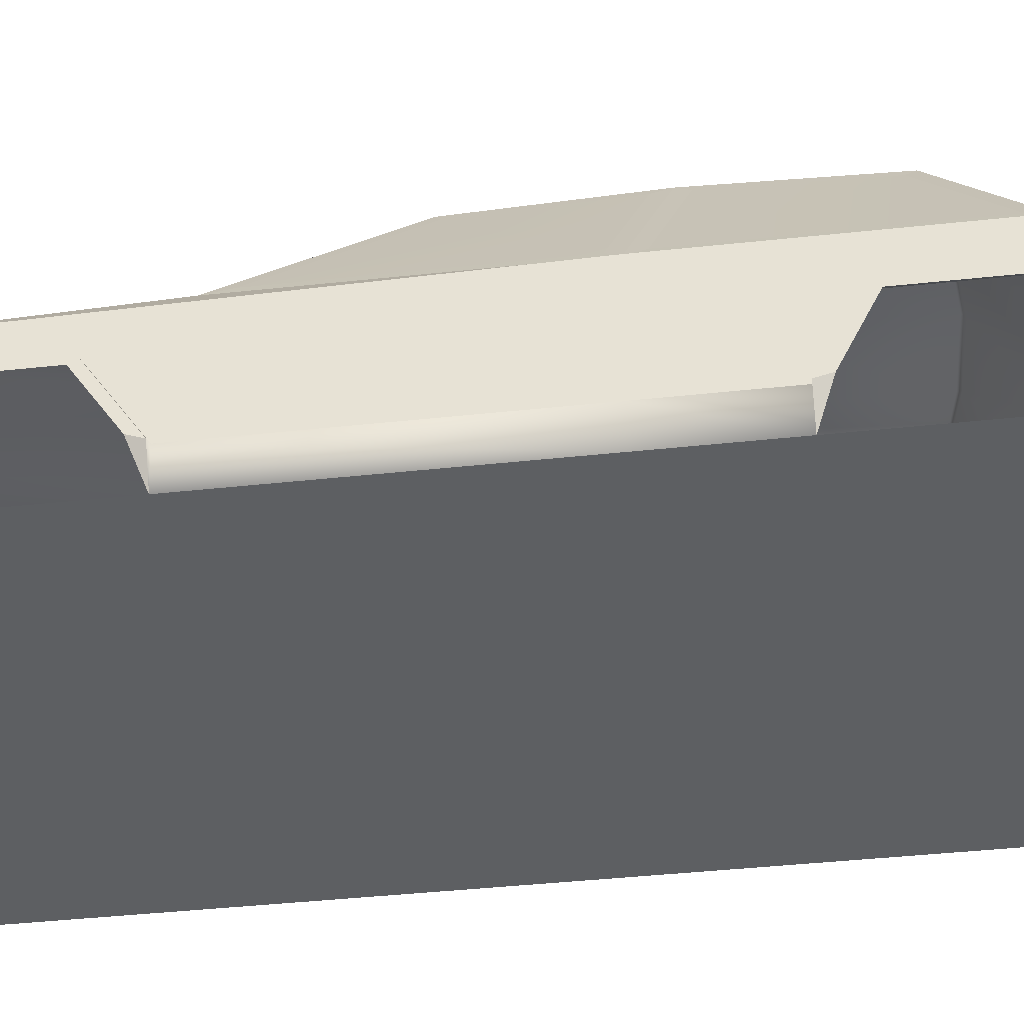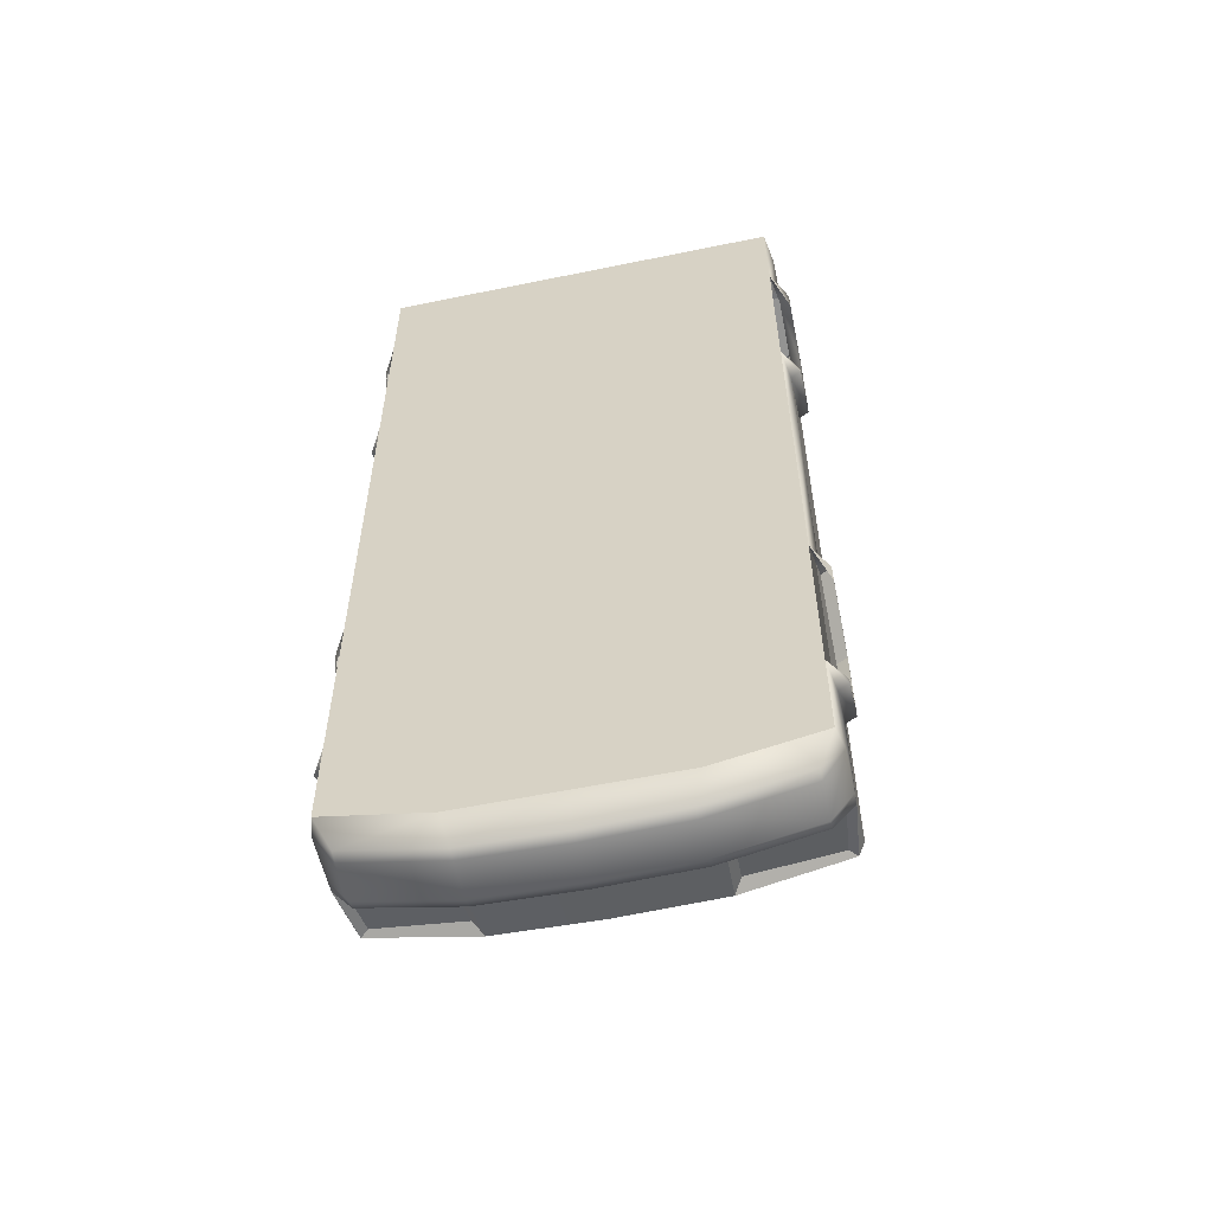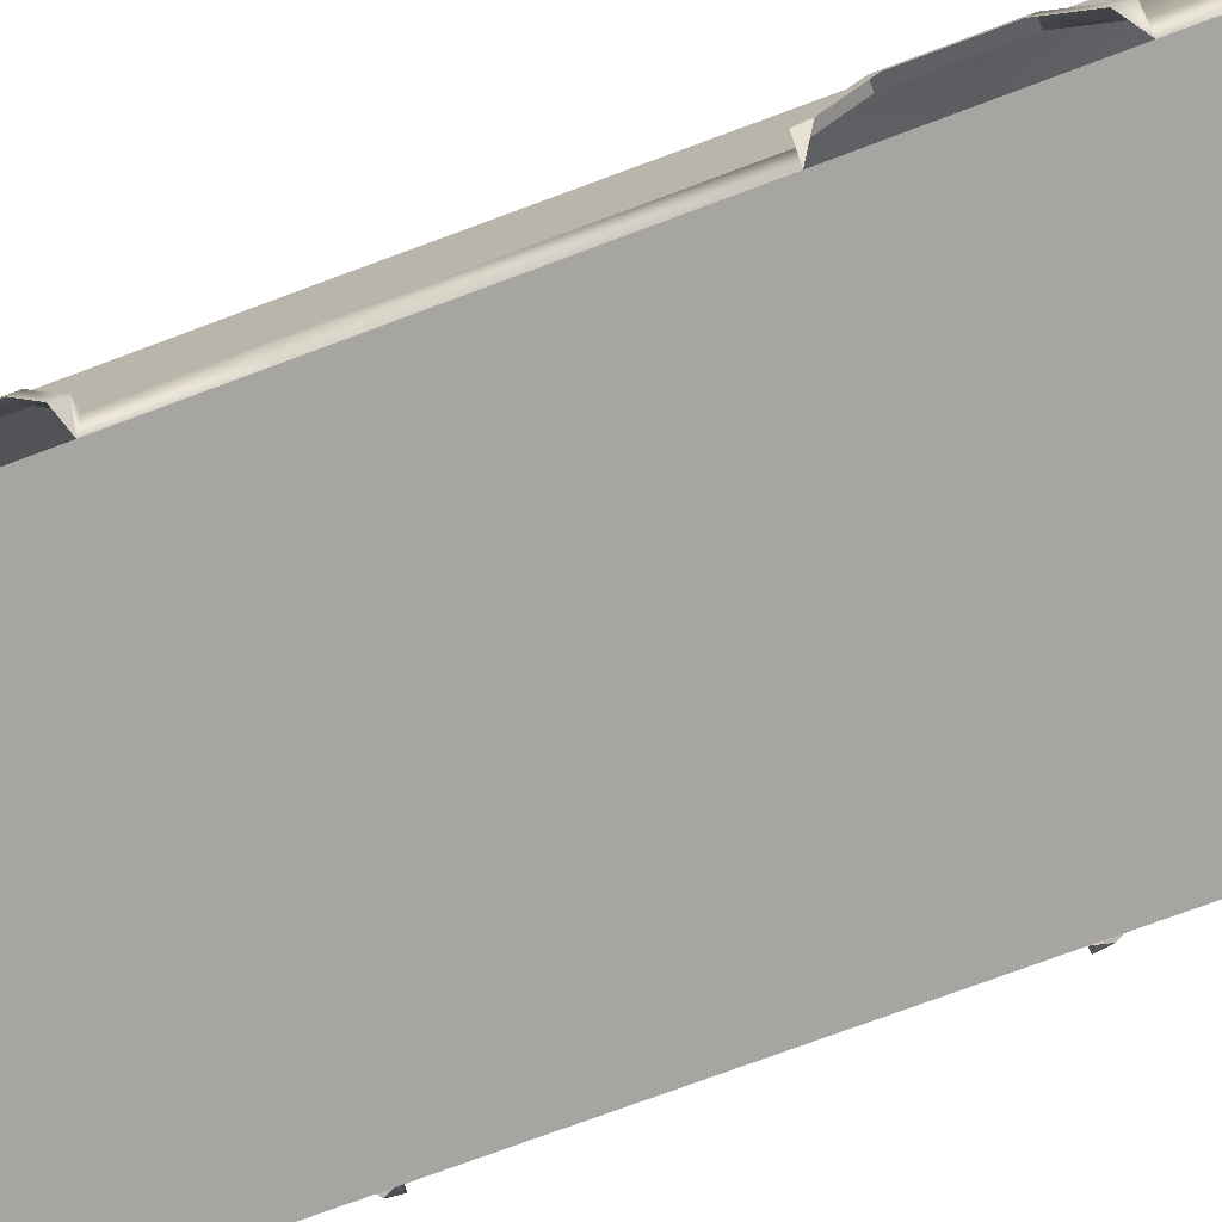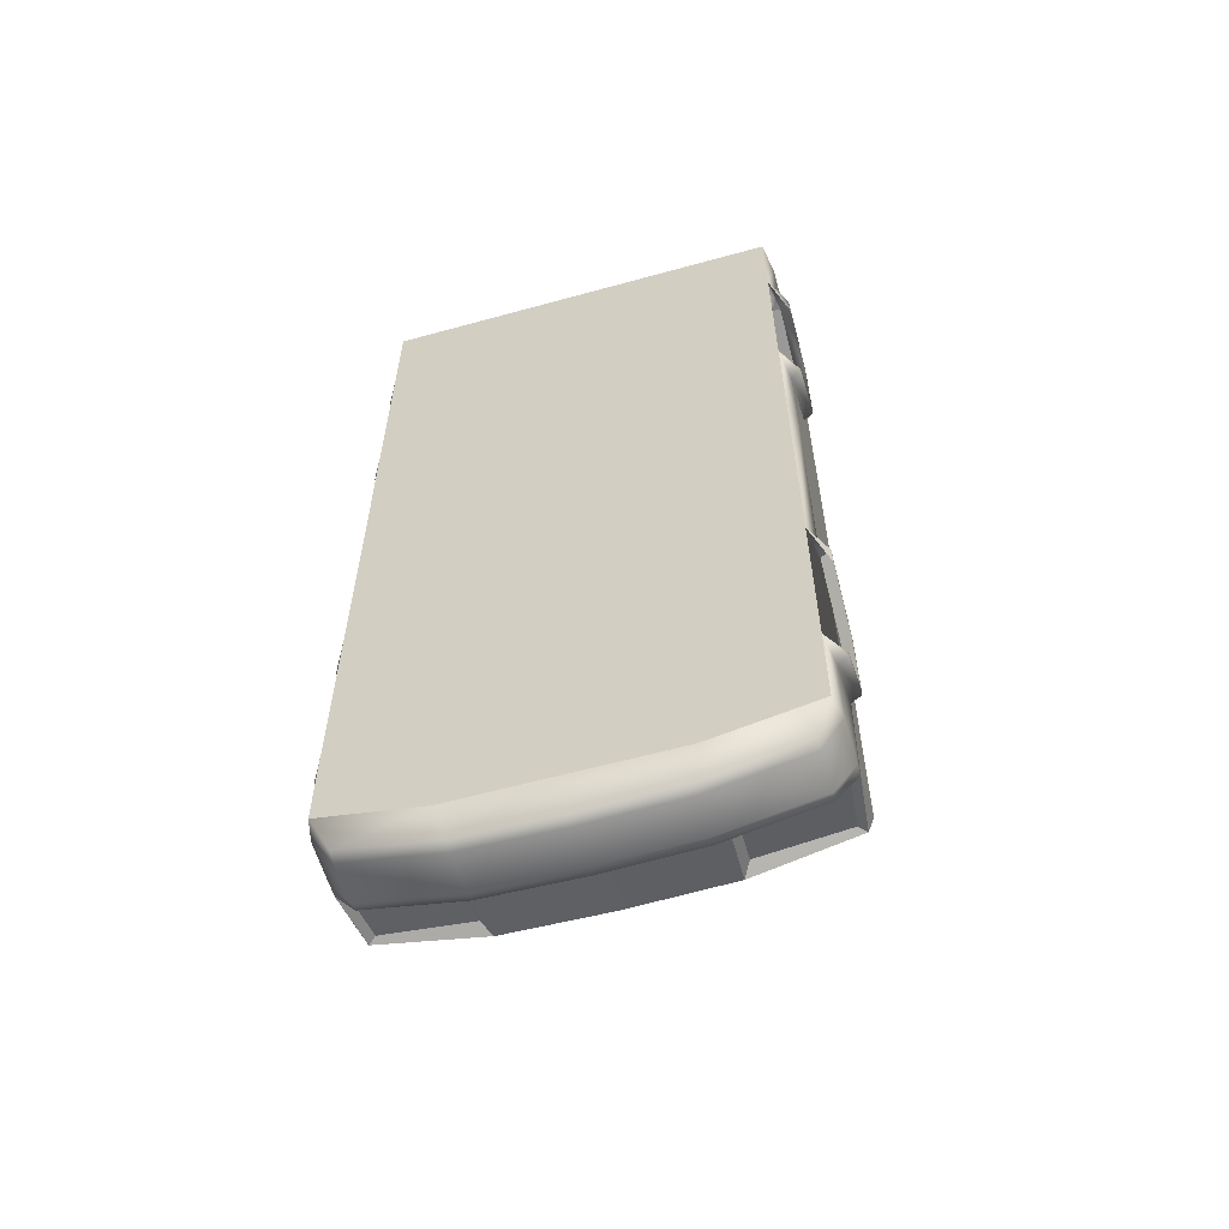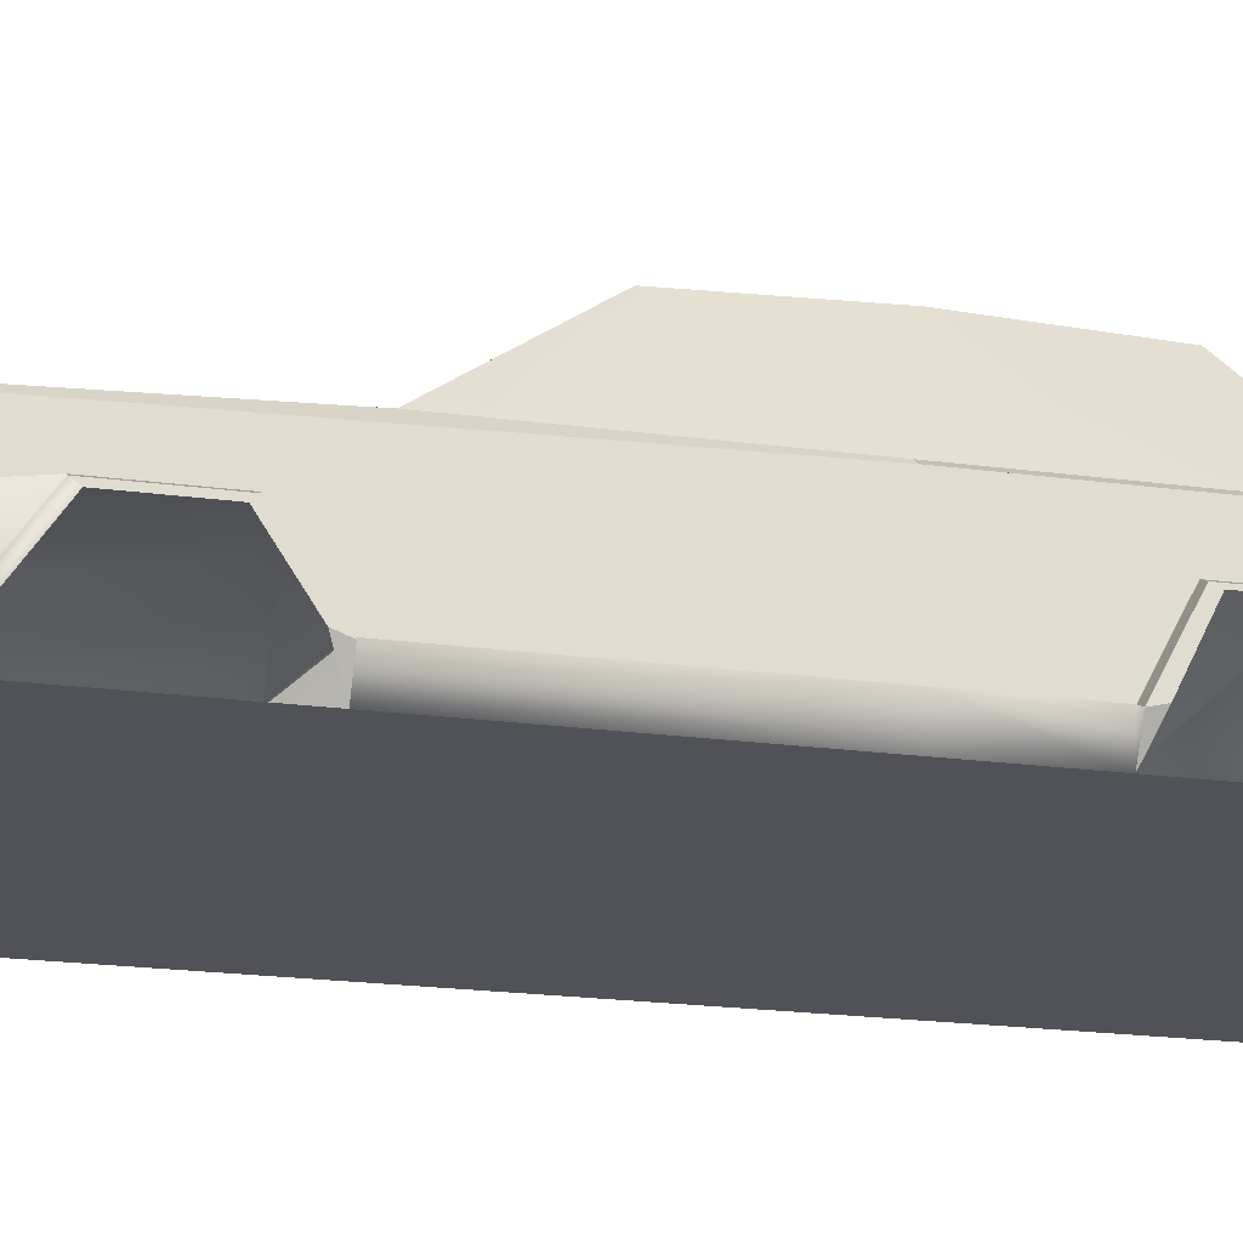
<metadata>
{"format":"obj","ext":"obj","renderer":"f3d","projection":"perspective","resolution":1024,"background":"white","views":[{"elev":-39.5,"azim":97.8,"up":"+Z"},{"elev":-56.8,"azim":-167.9,"up":"+Y"},{"elev":-73.8,"azim":-69.4,"up":"+Z"},{"elev":-59.5,"azim":-164.2,"up":"+Y"},{"elev":-21.5,"azim":76.5,"up":"+Z"}]}
</metadata>
<code>
v  0.4917 2.125 1.05
v  0.9759 2.125 1
v  1.007 2.111 0.975
v  0.0074 2.123 0.9762
v  0.0074 2.125 1.065
v  -0.9613 0.3748 1
v  -0.9468 0.3348 1.026
v  -0.6852 0.4473 1.498
v  -0.6707 0.4998 1.525
v  -0.4769 1.612 1.05
v  -0.9613 1.537 1
v  -0.9129 1.529 1.014
v  -0.4527 1.604 1.062
v  0.6856 1.189 1.5
v  0.9762 1.537 1
v  0.9278 1.529 1.014
v  0.6517 1.197 1.489
v  0.6856 0.4998 1.525
v  0.9762 0.3748 1
v  0.9617 0.4273 1.026
v  0.7001 0.5398 1.498
v  -0.9926 -2.025 0.925
v  -0.9926 -2.125 0.6625
v  -0.9623 -2.075 0.95
v  -0.9613 -0.7877 1
v  -0.9926 0.3748 0.975
v  0.6856 -0.1889 1.5
v  0.9762 -0.7877 1
v  0.9617 -0.7115 1.026
v  0.7001 -0.1726 1.476
v  -0.6852 0.5398 1.498
v  -0.9468 0.4273 1.026
v  0.0074 1.637 1.065
v  0.0074 1.629 1.076
v  1.007 0.9592 0.975
v  1.007 0.3748 0.975
v  1.007 0.3748 0.6625
v  1.007 1.022 0.7625
v  1.007 -2.025 0.925
v  1.007 -2.125 0.6625
v  1.007 -1.492 0.7625
v  1.007 -1.425 0.9375
v  -0.9926 -0.9752 0.9469
v  -0.9926 0.3748 0.6625
v  -0.9926 -1.082 0.7625
v  -0.9926 2.111 0.975
v  -0.9926 2.175 0.6625
v  -0.9926 1.524 0.7625
v  -0.9926 1.587 0.975
v  -0.9534 -2.103 0.6798
v  -0.9276 -2.06 0.9242
v  0.9773 -2.075 0.95
v  -0.4926 -2.225 0.6625
v  -0.5284 -2.188 0.6798
v  -0.8926 2.175 0.6625
v  -0.9926 2.175 0.6104
v  1.007 0.3748 0.4521
v  1.007 0.8592 0.4521
v  1.007 -1.082 0.7625
v  1.007 -0.8768 0.4521
v  -0.4774 -2.125 1
v  -0.5155 -2.103 0.9317
v  0.4924 -2.125 1
v  0.5305 -2.103 0.9317
v  0.9427 -2.06 0.9242
v  0.9683 -2.103 0.6798
v  0.5433 -2.188 0.6798
v  0.5074 -2.225 0.6625
v  1.007 1.587 0.975
v  1.007 -0.9752 0.9469
v  -0.9602 2.125 1
v  -0.6707 -0.1889 1.5
v  -0.6852 -0.1726 1.476
v  -0.9468 -0.7115 1.026
v  -0.6707 1.189 1.5
v  -0.9468 1.474 1.026
v  -0.6852 1.16 1.476
v  -0.9468 1.016 1.026
v  -0.9468 1.212 1.026
v  0.7001 0.4473 1.498
v  0.9617 0.3348 1.026
v  0.7001 1.16 1.476
v  0.9617 1.474 1.026
v  1.007 2.175 0.6104
v  0.9074 2.175 0.6625
v  1.007 2.175 0.6625
v  -0.9926 0.3748 0.4521
v  -0.9926 -0.8768 0.4521
v  -0.9926 -1.425 0.9375
v  -0.9926 -1.492 0.7625
v  -0.9926 1.022 0.7625
v  -0.9926 0.9592 0.975
v  1.007 1.524 0.7625
v  -0.6852 1.005 1.481
v  -0.6852 0.8885 1.486
v  0.4918 1.612 1.05
v  0.4676 1.604 1.062
v  -0.6368 1.197 1.489
v  -0.4764 2.125 1.05
v  0.0074 2.175 0.6625
v  -0.9926 0.8592 0.4521
v  1.007 1.687 0.4521
v  1.007 2.175 0.4521
v  -0.9926 2.175 0.4521
v  -0.9926 1.687 0.4521
v  0.4918 -0.8377 1.05
v  0.3465 1.264 1.55
v  0.0074 1.289 1.565
v  0.0074 0.4998 1.59
v  0.3465 0.4998 1.575
v  0.0074 -0.2389 1.565
v  -0.3316 -0.2389 1.55
v  -0.3147 -0.2539 1.536
v  0.0074 -0.2539 1.552
v  -0.6368 -0.2039 1.489
v  0.0074 -2.14 1
v  0.0074 -0.8377 1.065
v  -0.4769 -0.8377 1.05
v  -0.3316 0.4998 1.575
v  0.3465 -0.2389 1.55
v  0.3296 -0.2539 1.536
v  0.6517 -0.2039 1.489
v  0.9278 -0.7727 1.014
v  0.3296 1.272 1.537
v  0.0074 1.297 1.551
v  -0.9129 -0.7727 1.014
v  0.4676 -0.8227 1.062
v  0.0074 -0.8227 1.077
v  -0.4527 -0.8227 1.062
v  -0.3316 1.264 1.55
v  -0.3147 1.272 1.537
v  0.0074 -2.24 0.6625
v  -0.9455 -0.7046 1.028
v  -0.9455 0.3312 1.028
v  0.9571 0.3223 1.034
v  0.9571 -0.6876 1.034
v  -0.9455 0.4321 1.028
v  -0.9455 1.468 1.028
v  0.9571 1.454 1.034
v  0.9571 0.4438 1.034
v  -0.6046 1.206 1.479
v  -0.8669 1.52 1.028
v  0.8817 1.52 1.028
v  0.6195 1.206 1.479
v  -0.4297 1.595 1.073
v  0.4446 1.595 1.073
v  0.0074 1.62 1.086
v  -0.2986 -0.2671 1.524
v  0.0074 -0.2671 1.538
v  0.4446 -0.8075 1.073
v  0.0074 -0.8075 1.087
v  0.8817 -0.76 1.027
v  -0.4297 -0.8075 1.073
v  -0.8669 -0.76 1.027
v  0.0074 1.306 1.538
v  -0.2986 1.281 1.524
v  0.3134 1.281 1.524
v  -0.6046 -0.2196 1.479
v  0.3134 -0.2671 1.524
v  0.6195 -0.2196 1.479
v  -0.6865 0.4425 1.496
v  -0.6865 0.5434 1.496
v  -0.6865 1.157 1.473
v  -0.6865 -0.1711 1.473
v  0.7046 0.4308 1.49
v  0.7046 1.151 1.468
v  0.7046 0.5524 1.49
v  0.7046 -0.1675 1.468
v  -0.6865 0.8886 1.483
v  -1.043 -0.8768 0.4271
v  -1.043 -1.082 0.7375
v  -1.043 -1.492 0.7375
v  1.057 0.8592 0.4271
v  1.057 1.022 0.7375
v  1.057 1.524 0.7375
v  1.057 1.687 0.4271
v  1.057 -1.082 0.7375
v  1.057 -0.8768 0.4271
v  1.057 -1.492 0.7375
v  -1.043 -0.9383 0.4504
v  -1.043 -1.113 0.7142
v  -1.043 -1.461 0.7142
v  -0.9676 -0.8768 0.3
v  1.057 -1.113 0.7142
v  1.057 -0.9383 0.4504
v  1.057 -1.461 0.7142
v  0.9824 -0.8768 0.3
v  1.057 1.487 0.722
v  1.057 1.625 0.4426
v  1.057 0.9213 0.4426
v  1.057 1.06 0.722
v  0.9824 1.687 0.3
v  0.9824 0.8592 0.3
v  -1.043 0.8592 0.4271
v  -1.043 0.9213 0.4504
v  -0.9676 0.8592 0.3
v  -0.9676 2.175 0.3
v  -0.9676 1.687 0.3
v  1.007 -2.125 0.4021
v  0.9824 -2.125 0.3
v  0.9824 -1.697 0.3
v  1.007 -1.697 0.4521
v  0.9824 0.3748 0.3
v  -0.9676 0.3748 0.3
v  0.0074 -2.375 0.6469
v  0.4575 -2.36 0.6469
v  0.9524 2.275 0.3568
v  0.9824 2.175 0.3
v  0.0074 2.275 0.3568
v  0.0074 2.175 0.3
v  -0.8701 2.175 0.3
v  -0.9376 2.275 0.3568
v  0.9075 -2.26 0.6469
v  0.0074 -2.225 0.3
v  0.4949 -2.225 0.3
v  0.4575 -2.36 0.3656
v  0.0074 -2.375 0.3656
v  0.8849 2.175 0.3
v  -0.4801 -2.225 0.3
v  -0.4426 -2.36 0.3656
v  -0.8926 -2.26 0.3656
v  -0.9676 -2.125 0.3
v  0.9075 -2.275 0.4125
v  0.4575 -2.375 0.4125
v  0.9075 -2.26 0.3656
v  0.0074 -2.39 0.4125
v  -0.8926 -2.275 0.4125
v  -0.4426 -2.375 0.4125
v  1.007 -2.125 0.6104
v  0.9075 -2.275 0.6
v  -0.8926 -2.26 0.6469
v  -0.4426 -2.36 0.6469
v  -0.9926 -2.125 0.4021
v  -0.9926 -2.125 0.6104
v  -0.8926 -2.275 0.6
v  -0.4426 -2.375 0.6
v  0.0074 -2.39 0.6
v  0.4575 -2.375 0.6
v  -0.9376 2.275 0.6306
v  0.9524 2.275 0.6306
v  0.0074 2.275 0.6306
v  -0.9926 -1.697 0.4521
v  -0.9676 -1.697 0.3
v  -1.043 1.022 0.7375
v  -1.043 1.524 0.7375
v  1.057 -1.697 0.4271
v  -1.043 -1.697 0.4271
v  -1.043 1.687 0.4271
v  -1.043 -1.635 0.4504
v  1.057 -1.635 0.4504
v  -1.043 1.625 0.4504
v  -1.043 1.487 0.7142
v  -1.043 1.06 0.7142
v  0.7874 1.687 0.3
v  -0.7726 1.687 0.3
v  0.0074 1.687 0.3
v  -0.4801 0.3748 0.3
v  0.0074 0.3748 0.3
v  0.0074 -0.9752 0.3
v  -0.4801 -0.9752 0.3
v  0.4949 0.3748 0.3
v  0.4949 -0.9752 0.3
v  -0.4801 -1.575 0.3
v  0.0074 -1.575 0.3
v  0.4949 -1.575 0.3
v  -0.6994 0.8592 0.3
v  0.7143 0.8592 0.3
v  0.0074 0.8592 0.3
o Cuerpo_carro
g Cuerpo_carro
f 1 2 3 4 5
f 6 7 8 9
f 10 11 12 13
f 14 15 16 17
f 18 19 20 21
f 22 23 24
f 25 6 26 22 24
f 27 28 29 30
f 9 31 32 6
f 33 10 13 34
f 35 36 37 38
f 39 40 41 42
f 43 26 44 45
f 46 47 48 49
f 24 23 50 51
f 52 40 39
f 23 53 54 50
f 47 55 56
f 57 58 38 37
f 59 60 57 37
f 53 61 62 54
f 52 63 64 65
f 40 66 67 68
f 24 51 62 61
f 52 65 66 40
f 68 67 64 63
f 69 3 15 19 36 35
f 15 3 2
f 52 39 42 70 36 19 28
f 26 6 11 71 46
f 72 9 8 73
f 72 73 74 25
f 6 25 74 7
f 75 11 76 77
f 11 6 32 78 79 76
f 27 30 80 18
f 19 18 80 81
f 19 81 29 28
f 14 82 83 15
f 14 18 21 82
f 84 85 86
f 87 88 45 44
f 22 89 90 23
f 42 41 59 70
f 70 59 37 36
f 89 43 45 90
f 49 48 91 92
f 3 69 93 86
f 75 77 94 95 31 9
f 92 91 44 26
f 19 15 83 20
f 35 38 93 69
f 96 97 16 15
f 75 98 12 11
f 33 34 97 96
f 46 71 99 5 4
f 46 4 100 55 47
f 3 86 85 100 4
f 91 101 87 44
f 93 102 103 84 86
f 48 47 56 104 105
f 52 28 106 63
f 107 108 109 110
f 111 112 113 114
f 112 72 115 113
f 1 5 33 96
f 99 10 33 5
f 61 116 117 118
f 119 9 72 112
f 110 109 111 120
f 27 18 110 120
f 2 1 96 15
f 111 114 121 120
f 63 106 117 116
f 109 119 112 111
f 24 61 118 25
f 71 11 10 99
f 27 122 123 28
f 108 107 124 125
f 72 25 126 115
f 117 106 127 128
f 117 128 129 118
f 106 28 123 127
f 118 129 126 25
f 120 121 122 27
f 119 130 75 9
f 14 107 110 18
f 109 108 130 119
f 107 14 17 124
f 130 131 98 75
f 108 125 131 130
f 132 68 63 116
f 61 53 132 116
f 32 78 78 32
f 74 133 134 7
f 81 135 136 29
f 79 76 76 79
f 78 32 137 138 76 79
f 78 79 79 78
f 83 139 140 20
f 98 141 142 12
f 17 16 143 144
f 13 12 142 145
f 97 146 143 16
f 34 147 146 97
f 34 13 145 147
f 114 113 148 149
f 128 127 150 151
f 127 123 152 150
f 129 153 154 126
f 125 155 156 131
f 125 124 157 155
f 124 17 144 157
f 131 156 141 98
f 113 115 158 148
f 121 159 160 122
f 114 149 159 121
f 115 126 154 158
f 122 160 152 123
f 128 151 153 129
f 7 134 161 8
f 76 77 77 76
f 31 32 32 31
f 77 94 94 77
f 31 162 137 32
f 77 76 138 163
f 73 8 161 164
f 73 164 133 74
f 81 80 165 135
f 82 166 139 83
f 21 20 140 167
f 30 168 165 80
f 30 29 136 168
f 94 95 95 94
f 82 21 167 166
f 95 31 31 95
f 95 169 162 31
f 94 77 163 169 95
f 134 133 164 161
f 135 165 168 136
f 138 137 162 169 163
f 140 139 166 167
f 147 155 157 146
f 145 142 141 156
f 146 157 144 143
f 147 145 156 155
f 150 152 160 159
f 151 149 148 153
f 151 150 159 149
f 153 148 158 154
f 88 170 171 45
f 45 171 172 90
f 58 173 174 38
f 102 93 175 176
f 38 174 175 93
f 60 59 177 178
f 41 179 177 59
f 171 170 180 181
f 171 181 182 172
f 170 183 180
f 177 184 185 178
f 179 186 184 177
f 178 185 187
f 175 188 189 176
f 174 173 190 191
f 174 191 188 175
f 176 189 192
f 173 193 190
f 194 195 196
f 104 197 198 105
f 199 200 201 202
f 57 203 193 58
f 87 204 183 88
f 132 205 206 68
f 207 103 208
f 209 210 211 212
f 68 206 213 40
f 214 215 216 217
f 209 207 218 210
f 219 220 221 222
f 197 212 211
f 223 224 216 225
f 226 217 216 224
f 227 221 220 228
f 228 220 217 226
f 215 200 225 216
f 229 40 213 230
f 53 23 231 232
f 214 217 220 219
f 233 222 221 227
f 132 53 232 205
f 234 235 231 23
f 233 227 235 234
f 199 223 225 200
f 229 230 223 199
f 232 236 237 205
f 236 228 226 237
f 232 231 235 236
f 235 227 228 236
f 205 237 238 206
f 237 226 224 238
f 206 238 230 213
f 238 224 223 230
f 239 212 104 56
f 85 240 241 100
f 240 207 209 241
f 55 100 241 239
f 241 209 212 239
f 85 84 240
f 240 84 103 207
f 56 55 239
f 208 218 207
f 233 242 243 222
f 60 187 203 57
f 23 90 234
f 102 192 208 103
f 101 196 204 87
f 212 197 104
f 229 199 202 41
f 101 91 244 194
f 48 245 244 91
f 202 246 179 41
f 242 90 172 247
f 105 248 245 48
f 172 182 249 247
f 183 170 88
f 242 247 243
f 247 249 243
f 179 246 250 186
f 201 246 202
f 246 201 250
f 41 40 229
f 234 90 242 233
f 60 178 187
f 102 176 192
f 193 173 58
f 198 248 105
f 245 248 251 252
f 245 252 253 244
f 244 253 195 194
f 248 198 251
f 101 194 196
f 67 66 65 64
f 51 50 54 62
f 218 208 192 254
f 255 211 210 256
f 257 258 259 260
f 261 203 187 262
f 258 261 262 259
f 210 218 254 256
f 183 204 257 260
f 198 197 211 255
f 243 263 219 222
f 264 265 215 214
f 215 265 201 200
f 263 264 214 219
f 183 260 263 243
f 259 262 265 264
f 265 262 187 201
f 260 259 264 263
f 196 198 255 266
f 256 254 267 268
f 266 255 256 268
f 254 192 193 267
f 267 193 203 261
f 257 266 268 258
f 268 267 261 258
f 204 196 266 257

</code>
